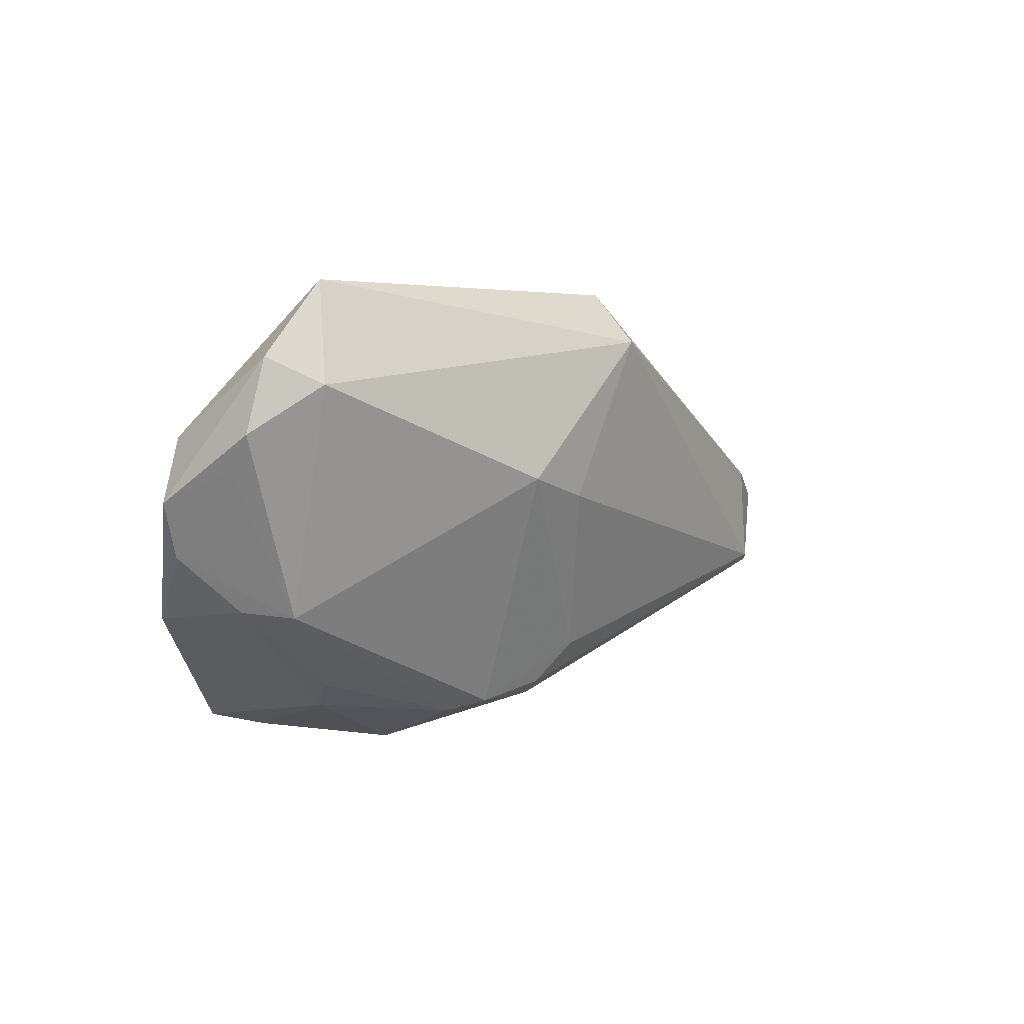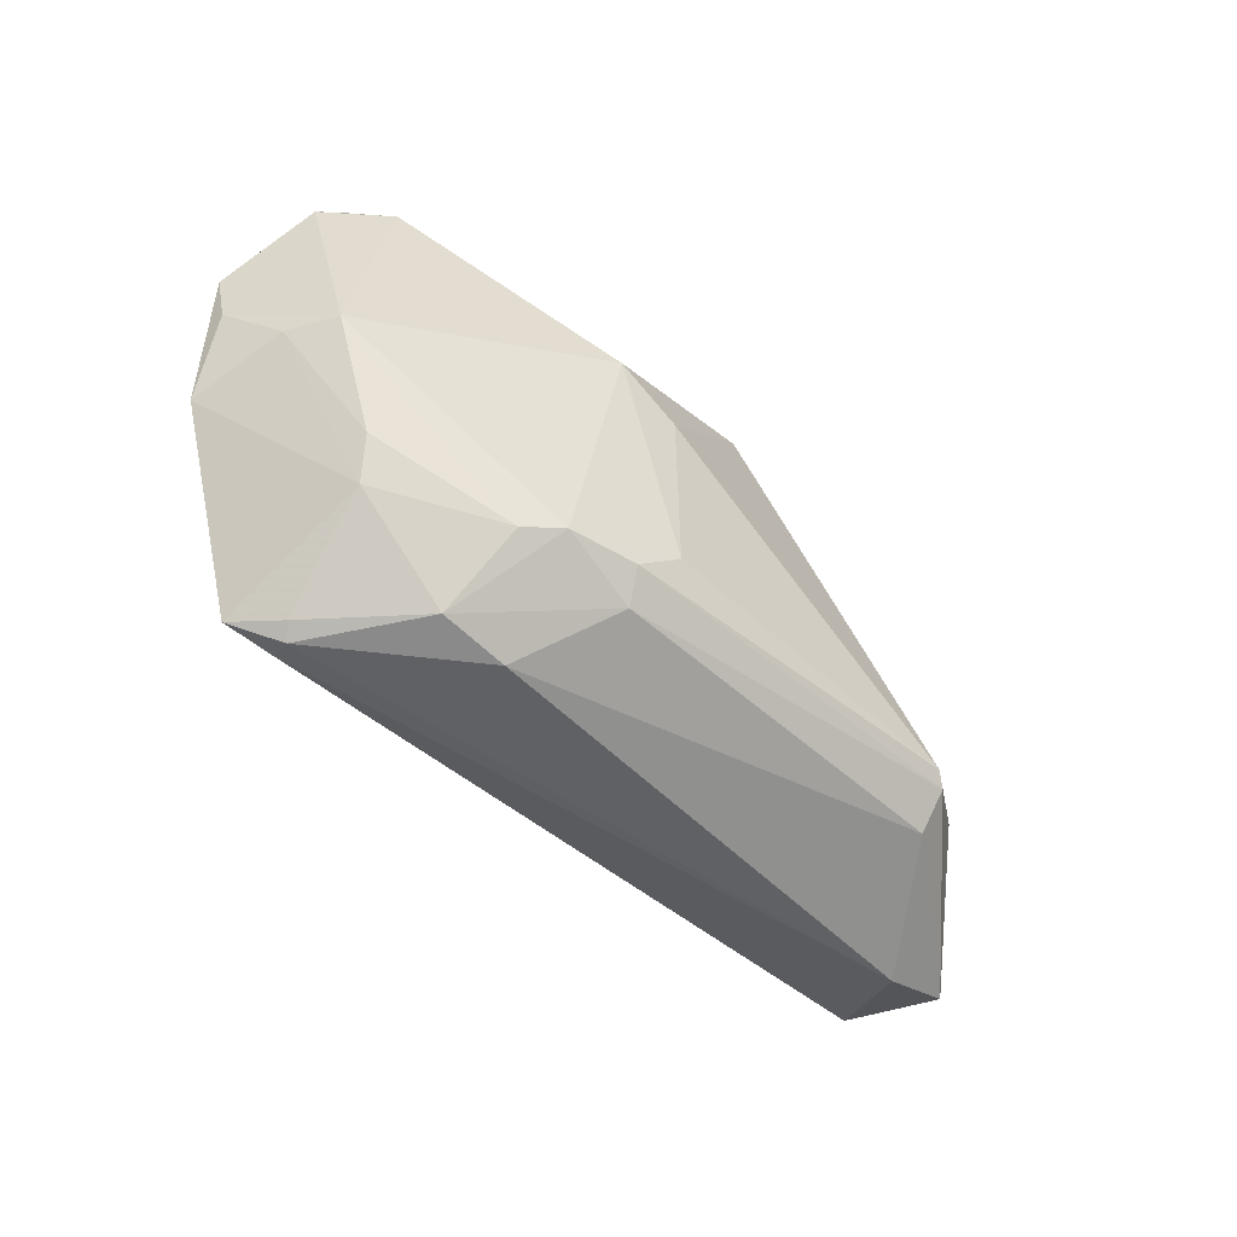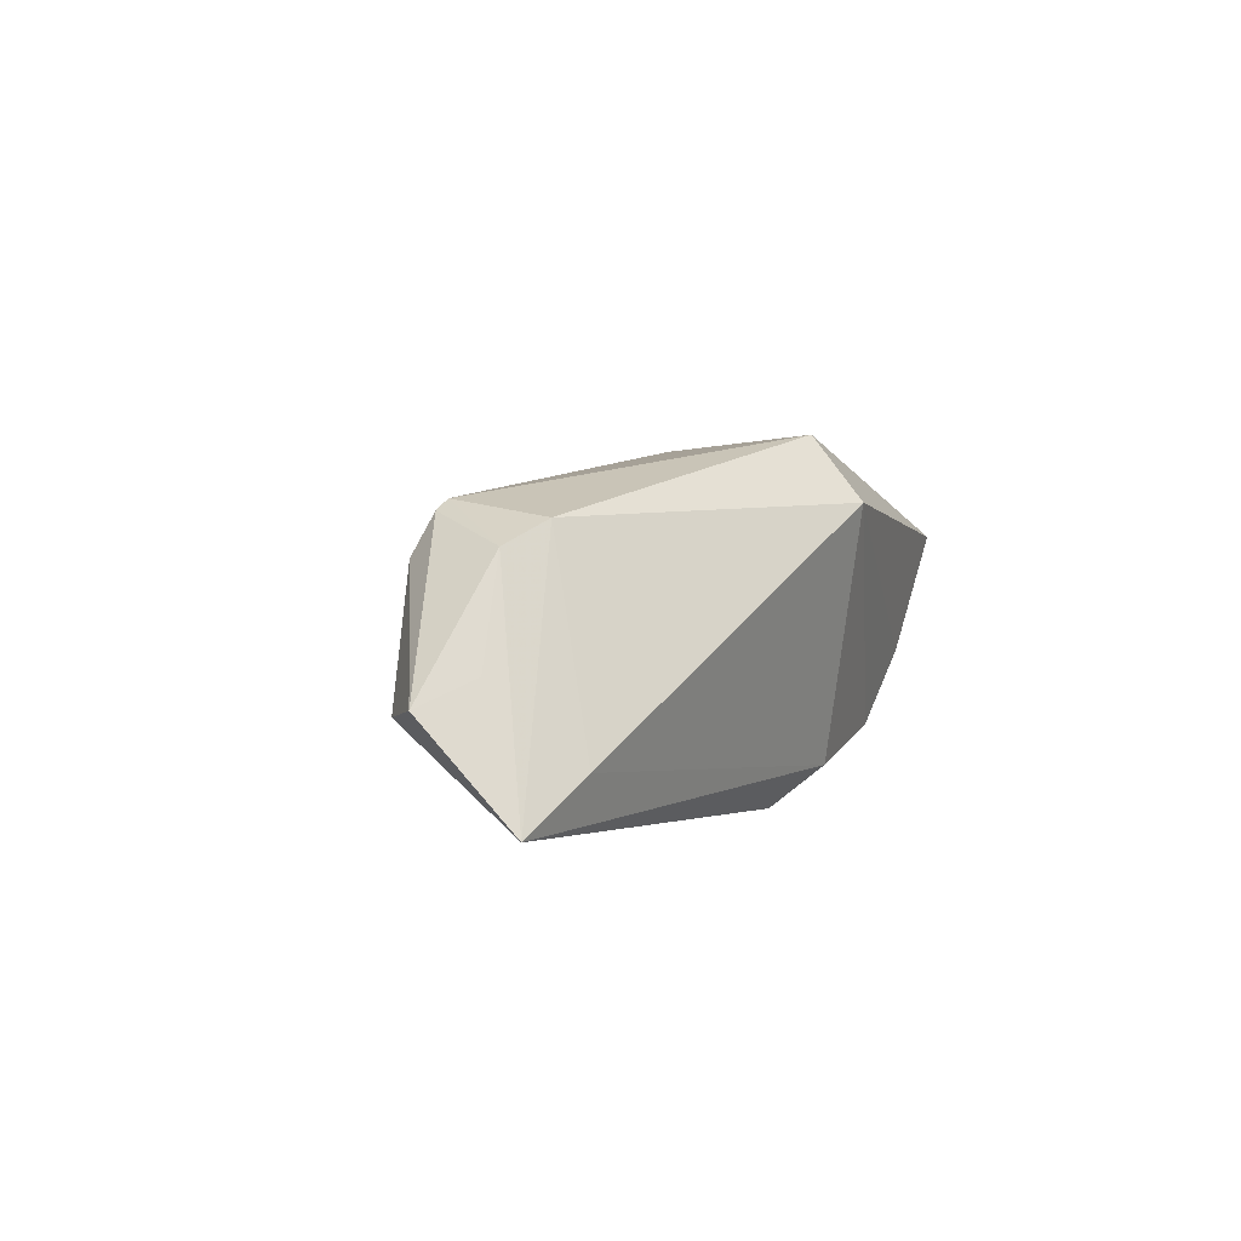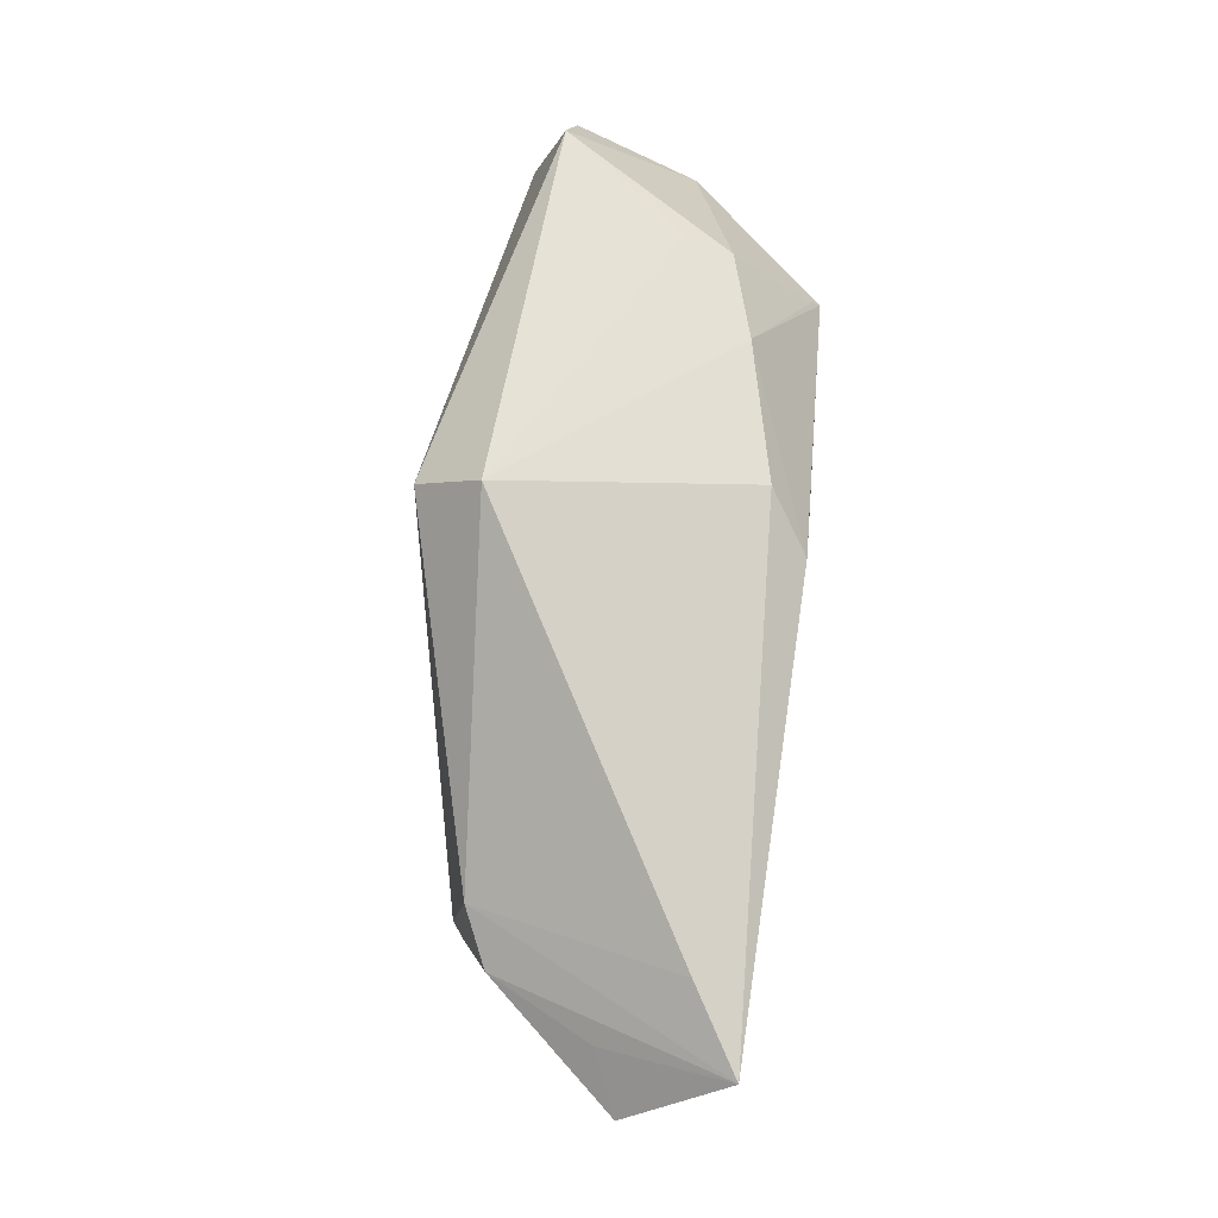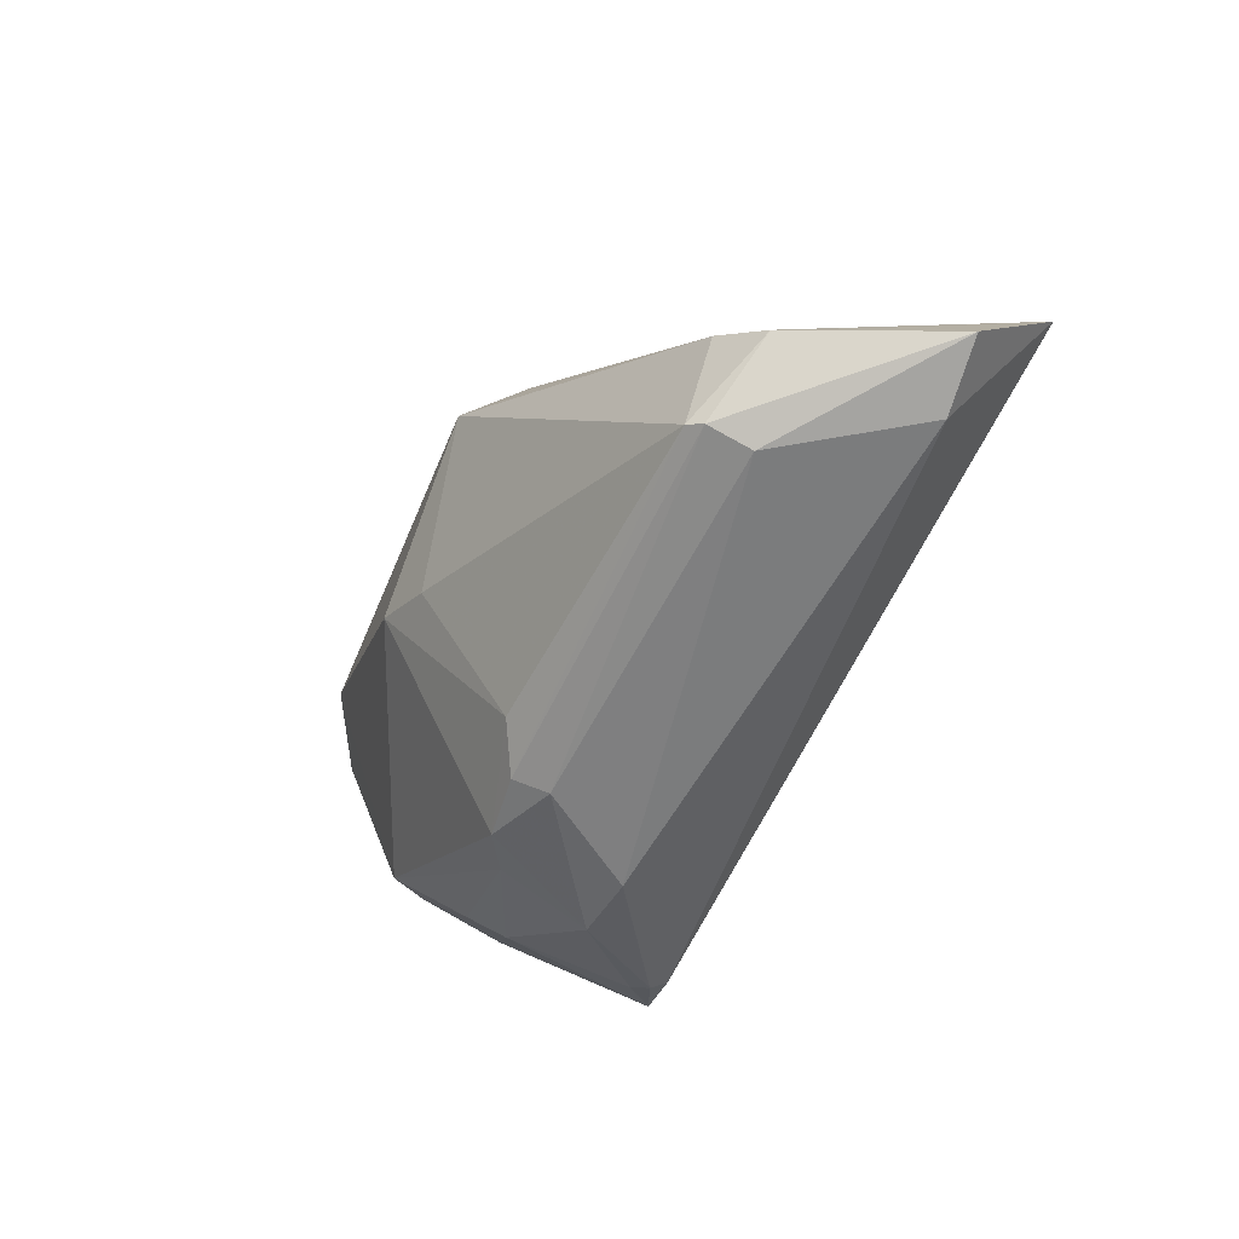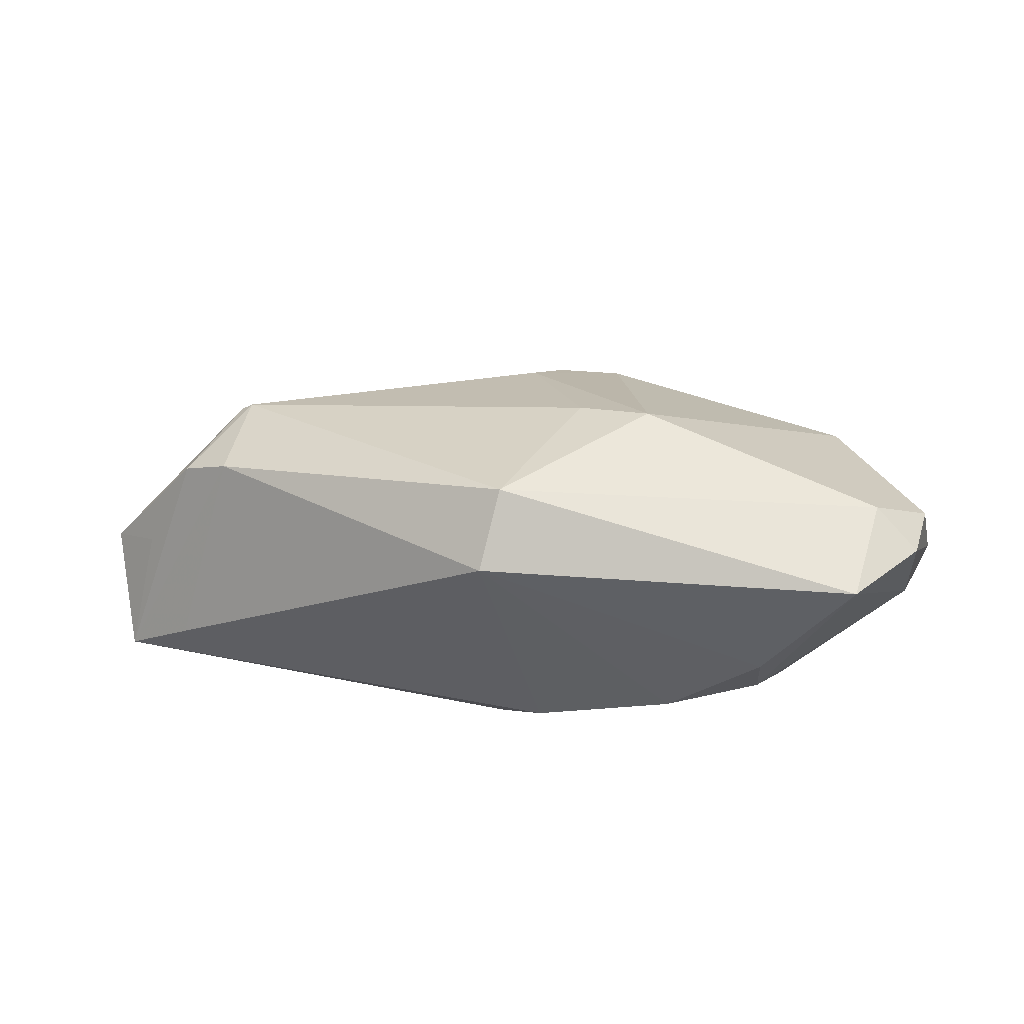
<metadata>
{"format":"obj","ext":"obj","renderer":"f3d","projection":"perspective","resolution":1024,"background":"white","views":[{"elev":3.2,"azim":-46.7,"up":"+Y"},{"elev":-75.2,"azim":-41.0,"up":"+Y"},{"elev":-1.1,"azim":106.4,"up":"+Z"},{"elev":62.0,"azim":98.6,"up":"+Y"},{"elev":-39.9,"azim":63.0,"up":"+Y"},{"elev":37.7,"azim":-176.4,"up":"+Z"}]}
</metadata>
<code>
v -0.04363 0.02841 0.01143
v -0.04786 -0.009591 0.002306
v -0.03499 -0.01934 0.001906
v -0.01781 0.005466 0.02106
v -0.01007 -0.02751 -0.005538
v -0.05054 -0.01095 -0.009205
v 0.05663 -0.003247 -0.009182
v -0.005895 -0.02116 0.00977
v -0.005148 0.02258 -0.01636
v -0.0278 -0.02714 -0.01806
v 0.03808 -0.007843 0.01023
v -0.05305 0.0106 -0.002405
v 0.002215 0.02841 0.01273
v -0.05362 0.006976 0.007722
v 0.0507 0.001538 -0.006123
v -0.03805 0.009529 -0.01897
v -0.04672 0.01653 0.01575
v 0.0492 -0.007957 -0.009981
v -0.05391 -0.003132 -0.001788
v -0.009192 0.003126 0.01999
v -0.02924 -0.02678 -0.01626
v 0.04513 0.0104 -0.01515
v -0.03233 -0.02247 -0.00192
v -0.01829 -0.02841 -0.005299
v -0.01377 -0.02293 0.008349
v 0.03649 -0.007114 0.01153
v -0.04439 -0.01016 0.00761
v -0.02196 0.02422 -0.0121
v 0.0001219 0.0222 0.02059
v -0.003861 -0.02313 0.006129
v 0.03907 -0.01021 0.005454
v 0.03853 0.004372 0.009281
v 0.0539 0.006552 -0.02106
v -0.03344 0.02339 -0.008785
v -0.02776 -0.02585 -0.02031
v -0.04322 -0.01288 -0.01543
v -0.01782 -0.02407 0.005398
v 7.12e-05 0.01731 -0.02106
v -0.03723 0.01104 -0.01802
v -0.05182 0.01962 0.01154
v -0.05663 0.003227 -0.0005561
v -0.00211 -0.01639 0.01229
v -0.05388 0.01106 0.01089
v -0.03395 -0.02553 -0.02106
v -0.03331 0.02599 -0.00327
v 0.04444 0.001099 0.006206
f 38 33 44
f 45 13 28
f 45 1 13
f 40 1 12
f 18 33 7
f 28 13 9
f 9 38 28
f 33 38 9
f 28 38 16
f 16 38 44
f 44 33 35
f 33 18 35
f 44 23 6
f 21 23 44
f 25 30 8
f 25 4 27
f 33 32 46
f 46 32 26
f 31 18 7
f 5 18 31
f 31 30 5
f 22 9 13
f 33 9 22
f 13 32 22
f 22 32 33
f 28 16 39
f 43 27 17
f 27 4 17
f 17 40 43
f 1 40 17
f 14 27 43
f 36 16 44
f 44 6 36
f 36 6 16
f 12 16 41
f 16 6 41
f 6 19 41
f 43 40 41
f 41 40 12
f 41 14 43
f 27 14 41
f 41 19 27
f 37 25 27
f 10 18 5
f 10 35 18
f 44 35 10
f 10 21 44
f 7 33 15
f 15 46 7
f 33 46 15
f 30 31 11
f 11 26 8
f 8 30 11
f 11 31 7
f 7 46 11
f 11 46 26
f 34 16 12
f 34 39 16
f 12 1 34
f 1 45 34
f 34 45 28
f 28 39 34
f 26 32 29
f 29 20 26
f 29 32 13
f 4 20 29
f 13 1 29
f 1 17 29
f 29 17 4
f 42 20 4
f 42 25 8
f 4 25 42
f 8 26 42
f 26 20 42
f 27 19 2
f 2 19 6
f 2 6 23
f 25 37 24
f 5 30 24
f 30 25 24
f 24 10 5
f 21 10 24
f 23 21 24
f 24 37 23
f 3 37 27
f 23 37 3
f 27 2 3
f 3 2 23

</code>
